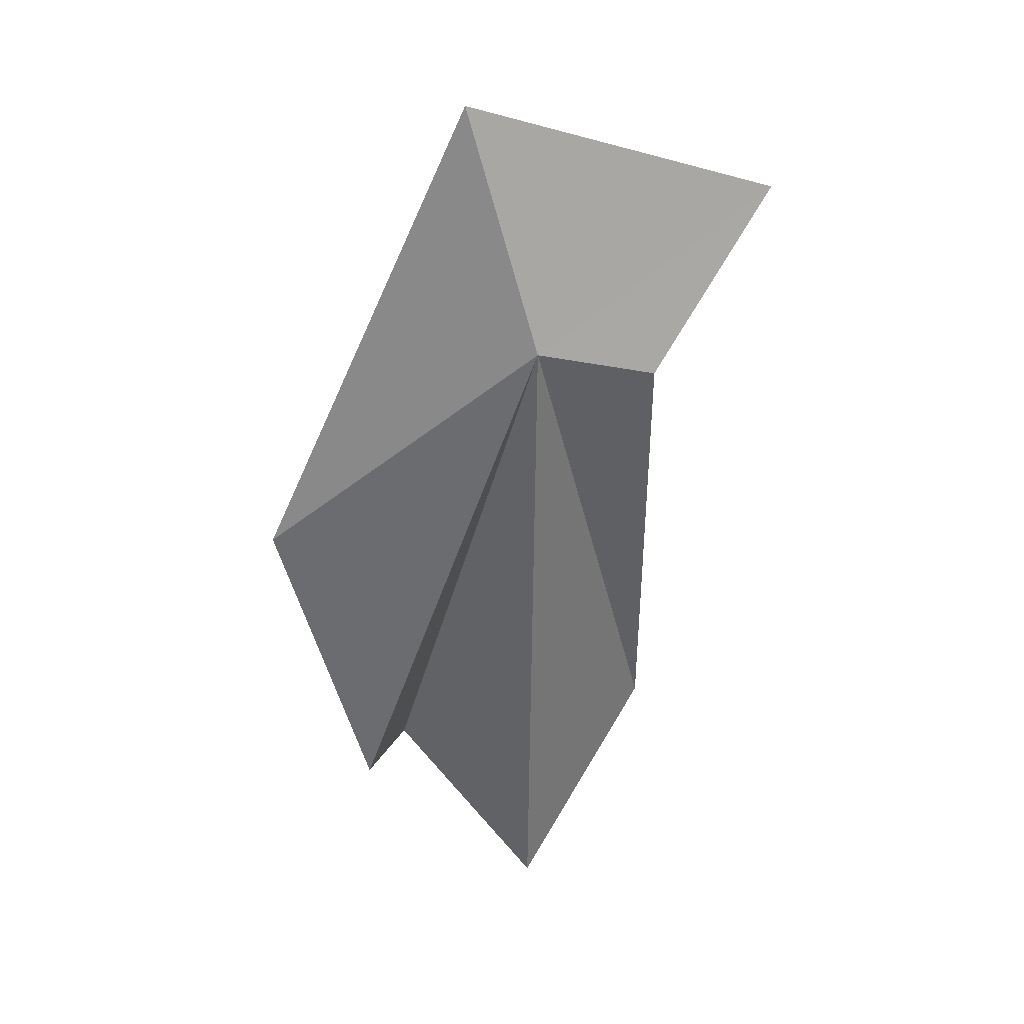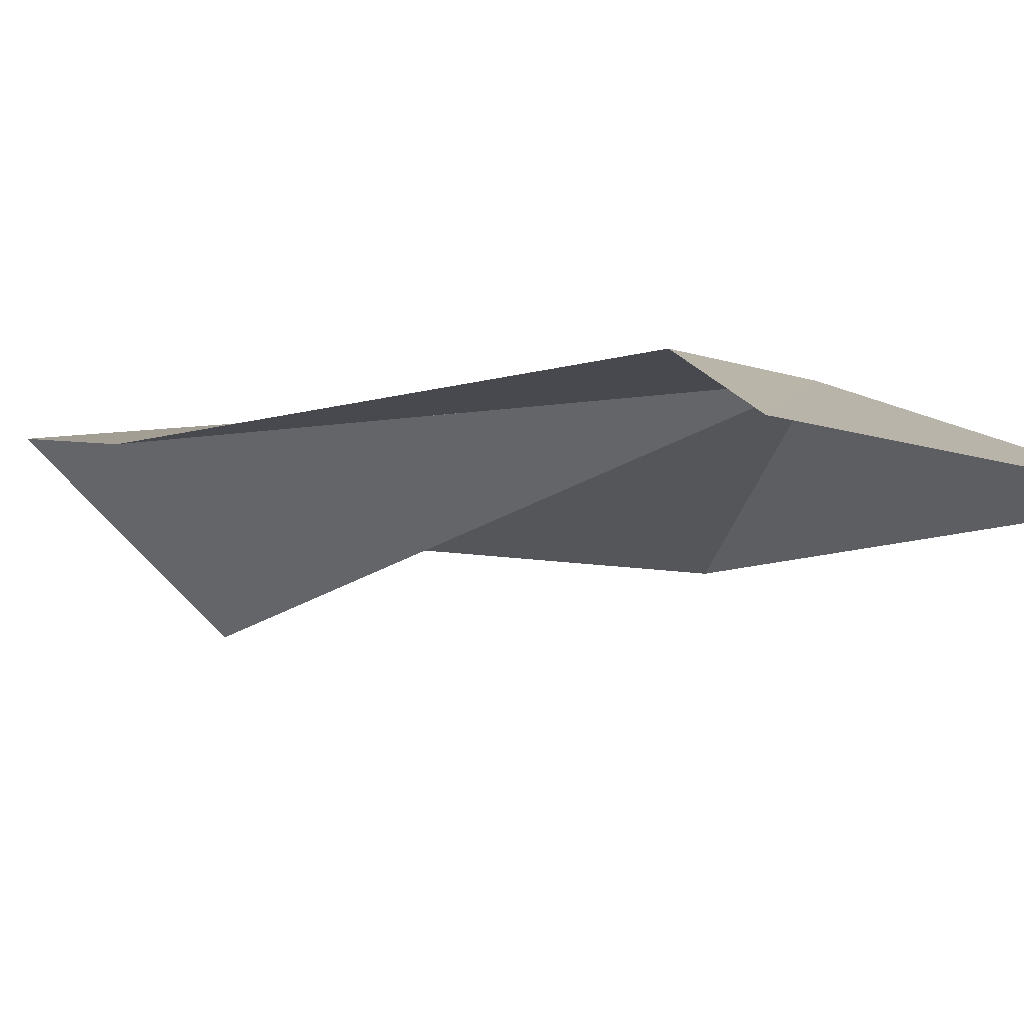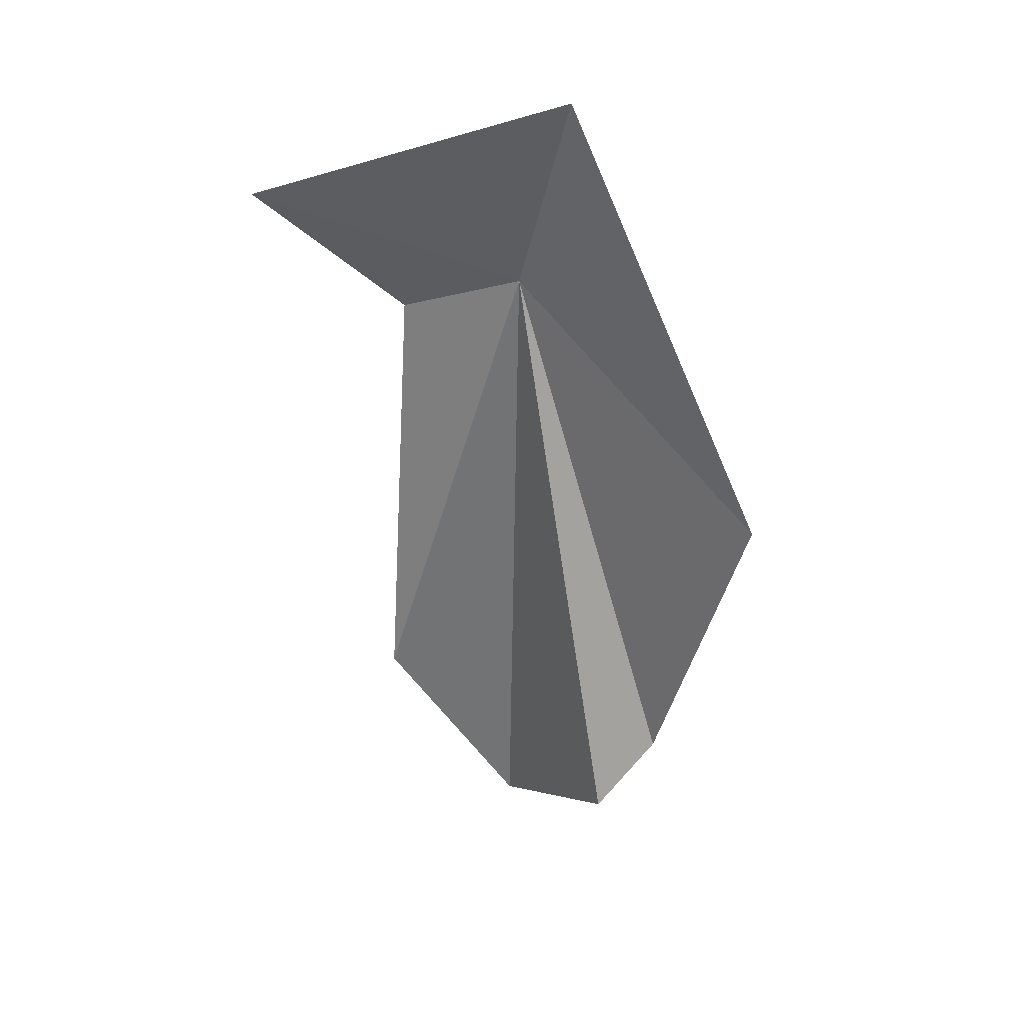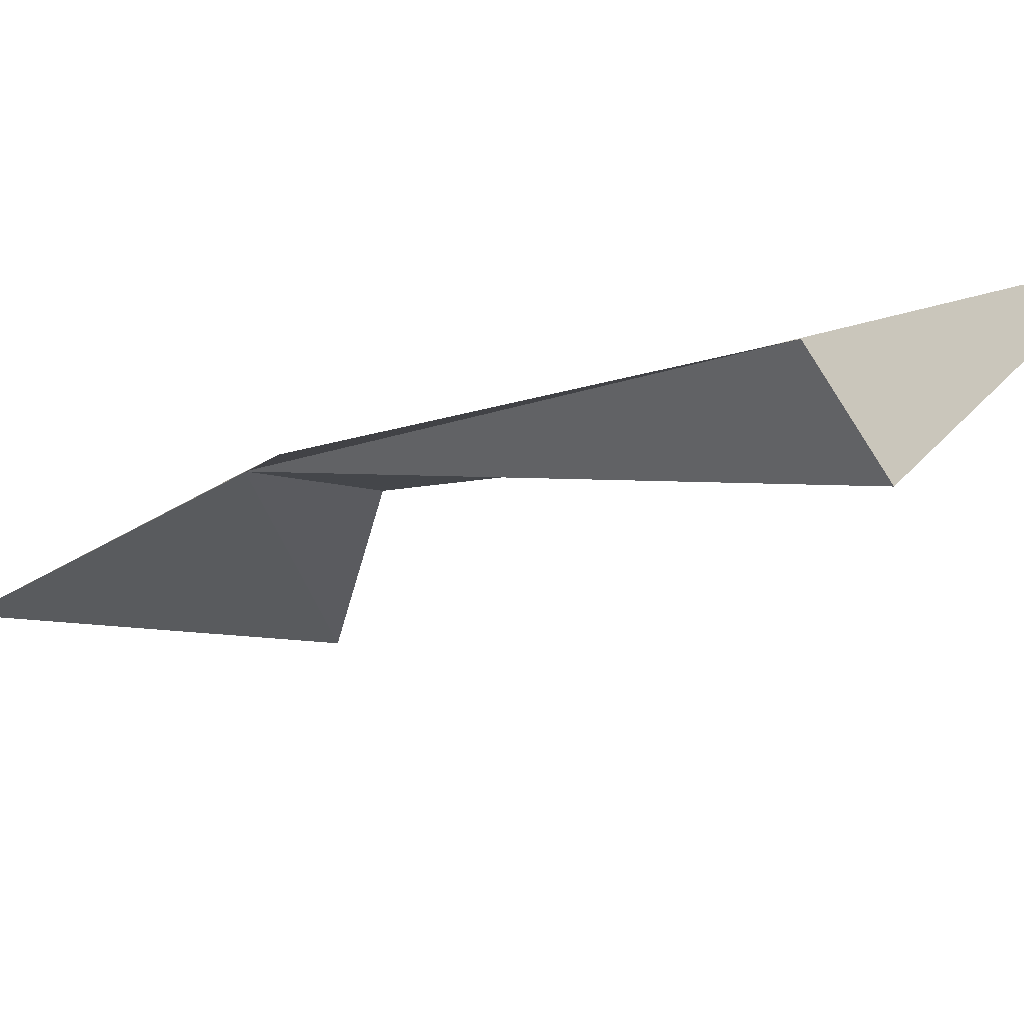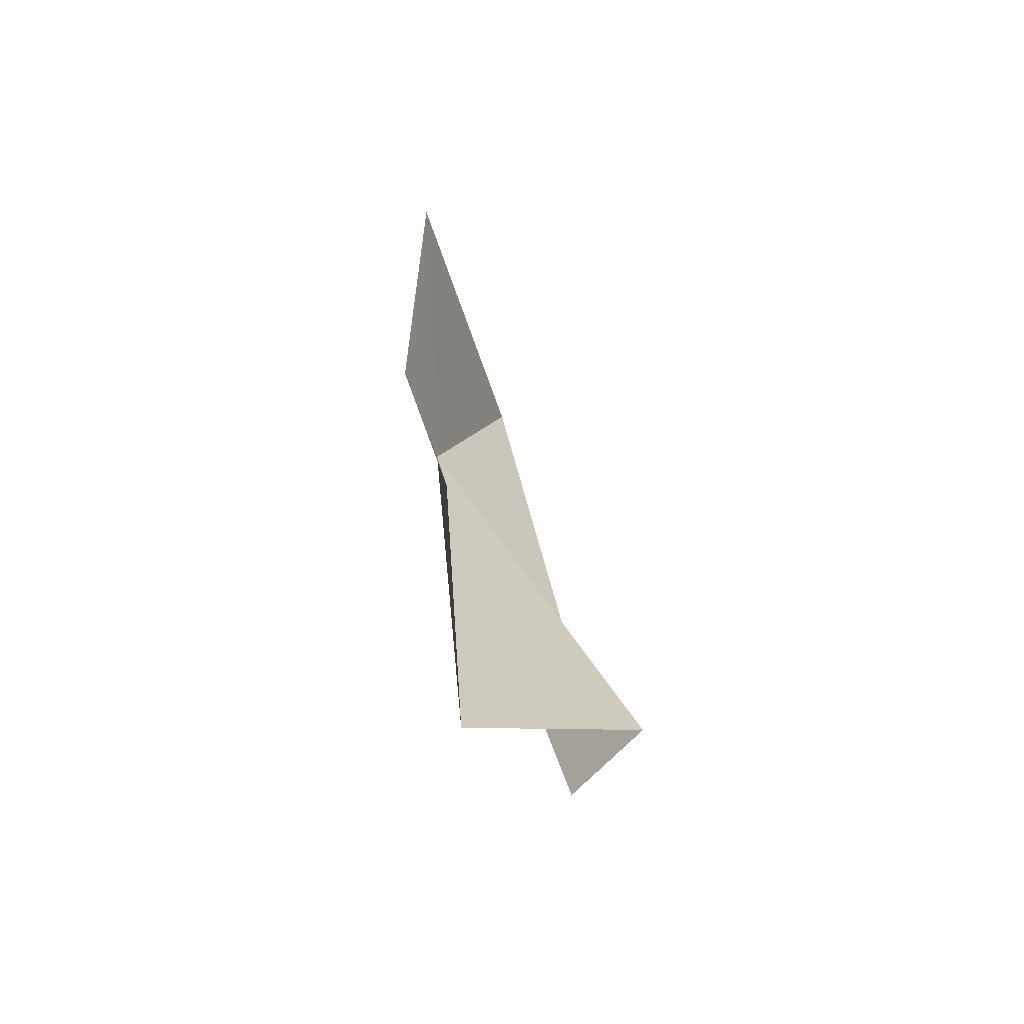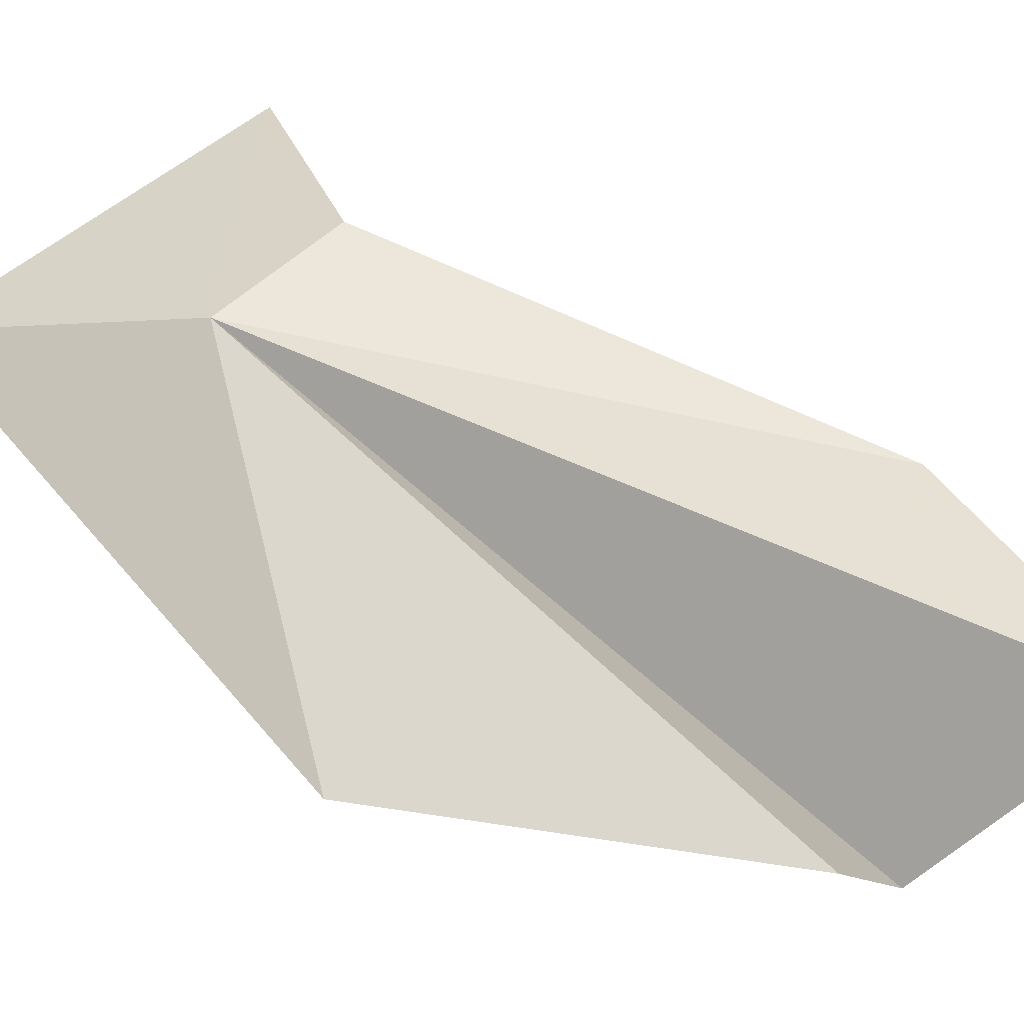
<metadata>
{"format":"obj","ext":"obj","renderer":"f3d","projection":"perspective","resolution":1024,"background":"white","views":[{"elev":31.3,"azim":-25.0,"up":"+Y"},{"elev":2.8,"azim":126.0,"up":"+Z"},{"elev":38.4,"azim":175.4,"up":"+Y"},{"elev":-25.2,"azim":-54.4,"up":"+Z"},{"elev":-67.5,"azim":96.6,"up":"+Y"},{"elev":40.8,"azim":-60.6,"up":"+Z"}]}
</metadata>
<code>
v 5.61 62.67 15.48
v 8.211 54.32 14.69
v 5.86 50.43 14.65
v 3.036 52.92 13.22
v 1.487 58.59 12.89
v 7.695 62.04 15.84
v 4.866 66.79 14.23
v 4.297 52.61 11.93
v 10.25 64.83 15.18
f 1 3 2
f 1 5 4
f 1 2 6
f 1 7 5
f 1 4 8
f 1 8 3
f 1 9 7
f 1 6 9

</code>
